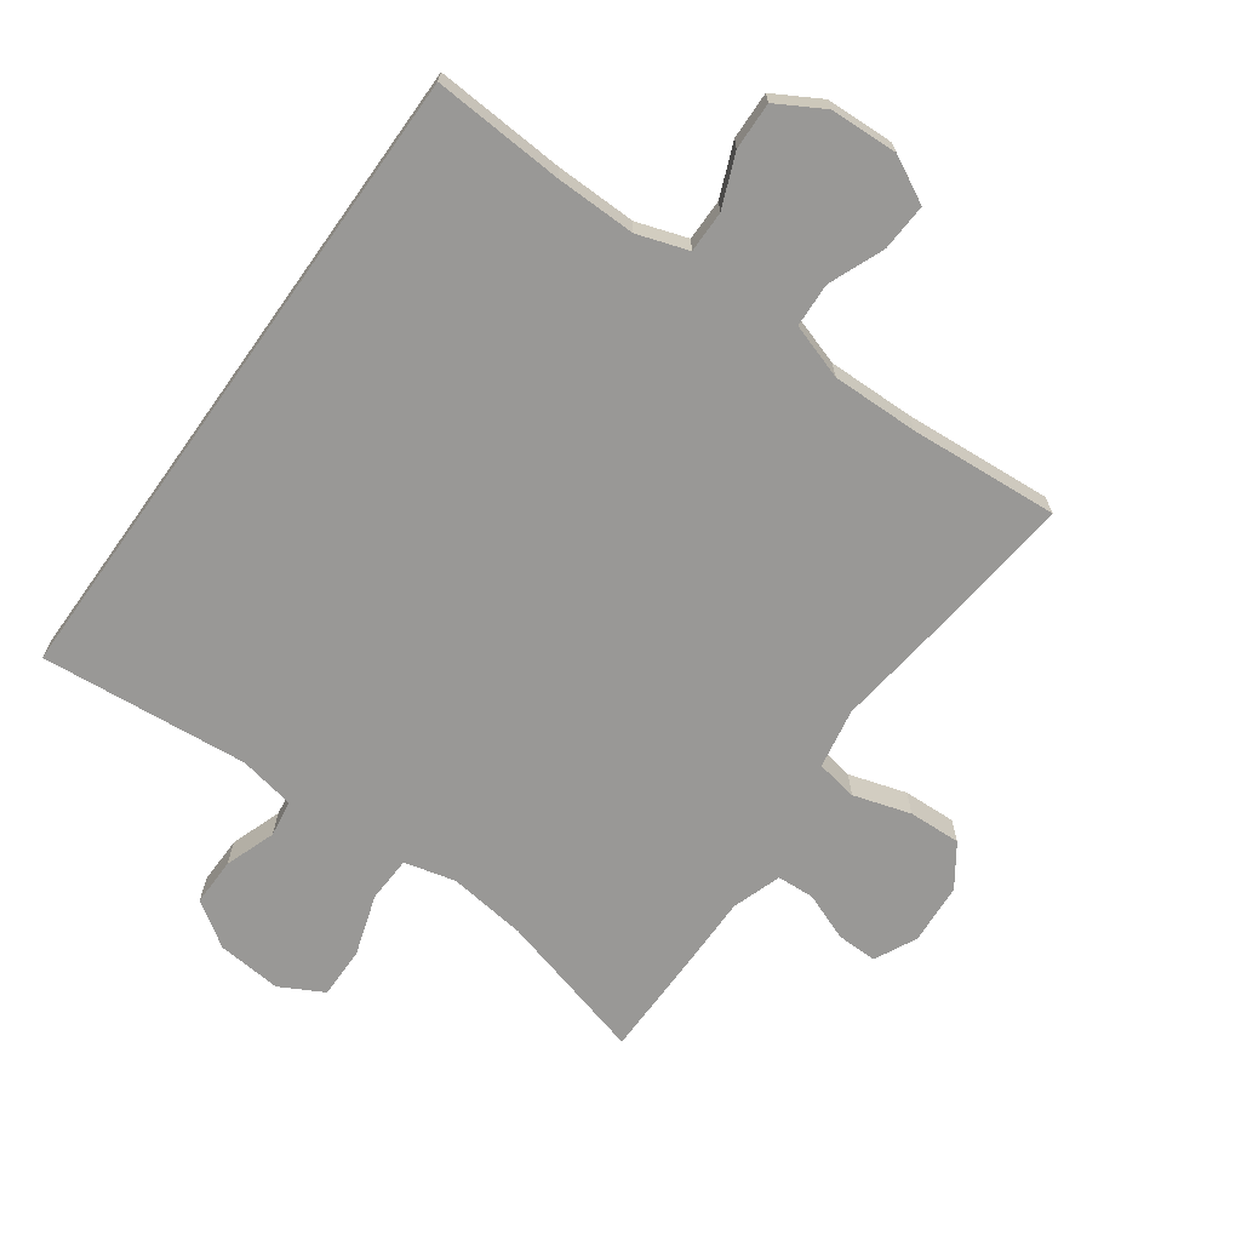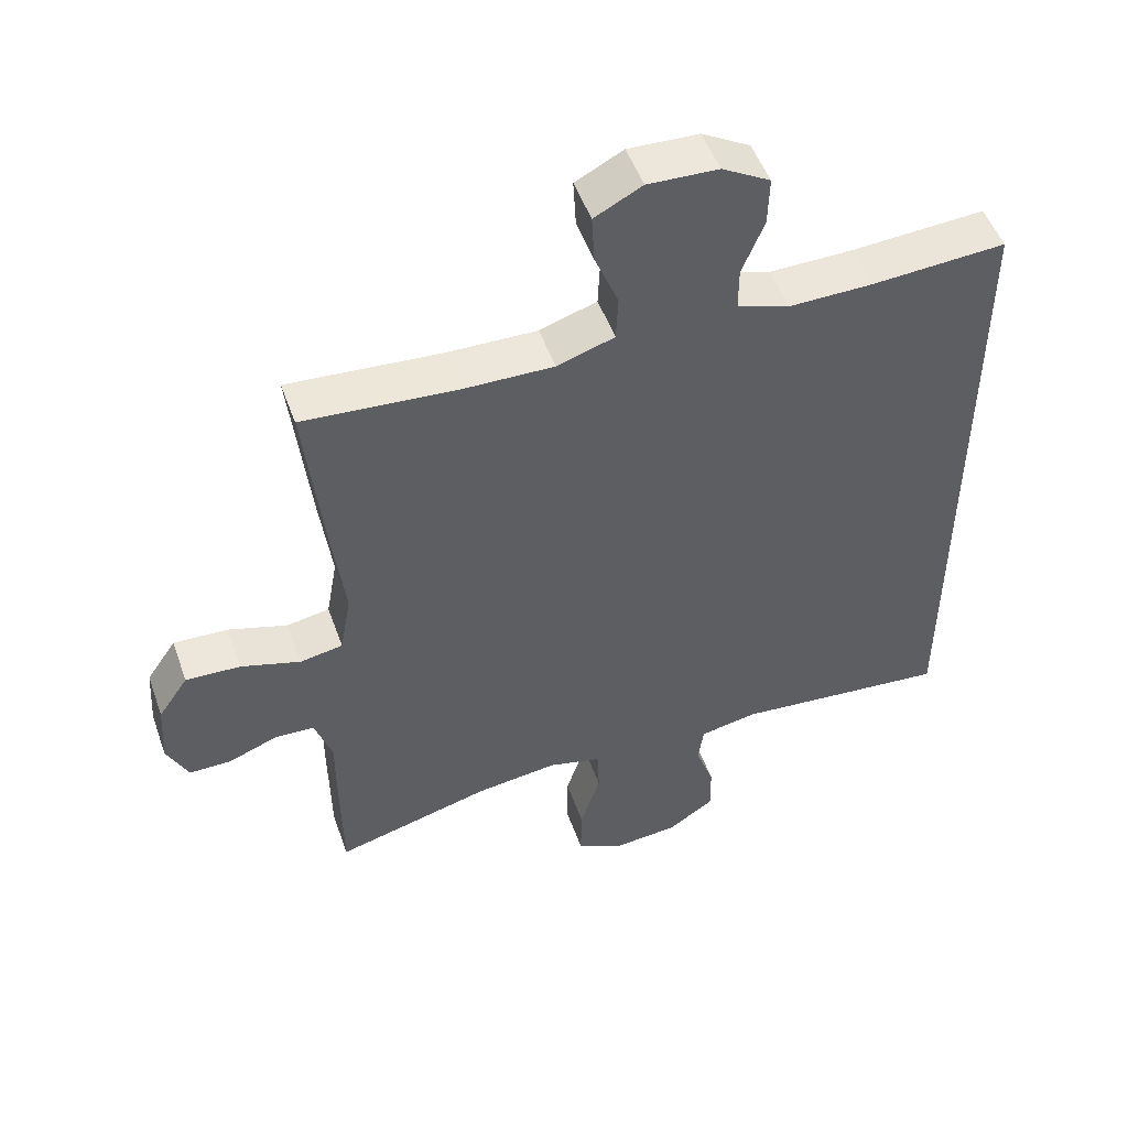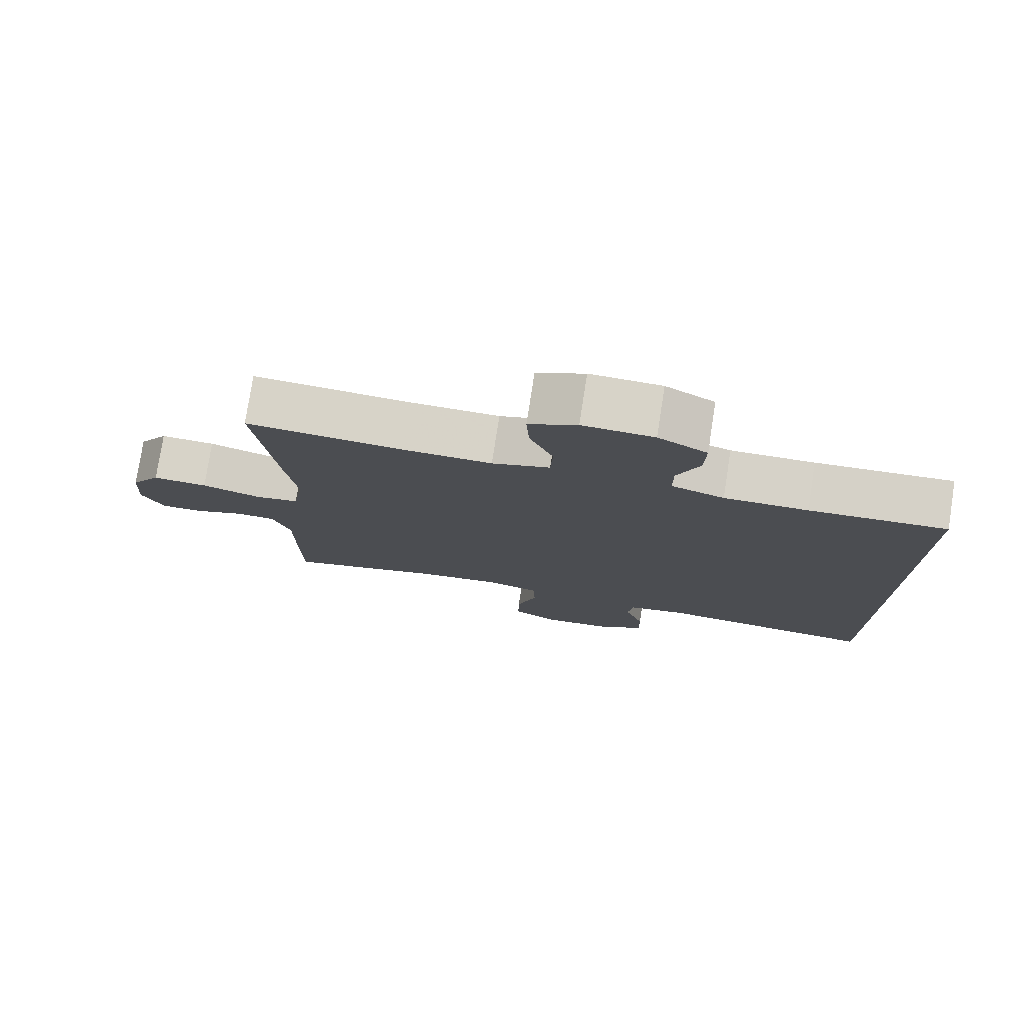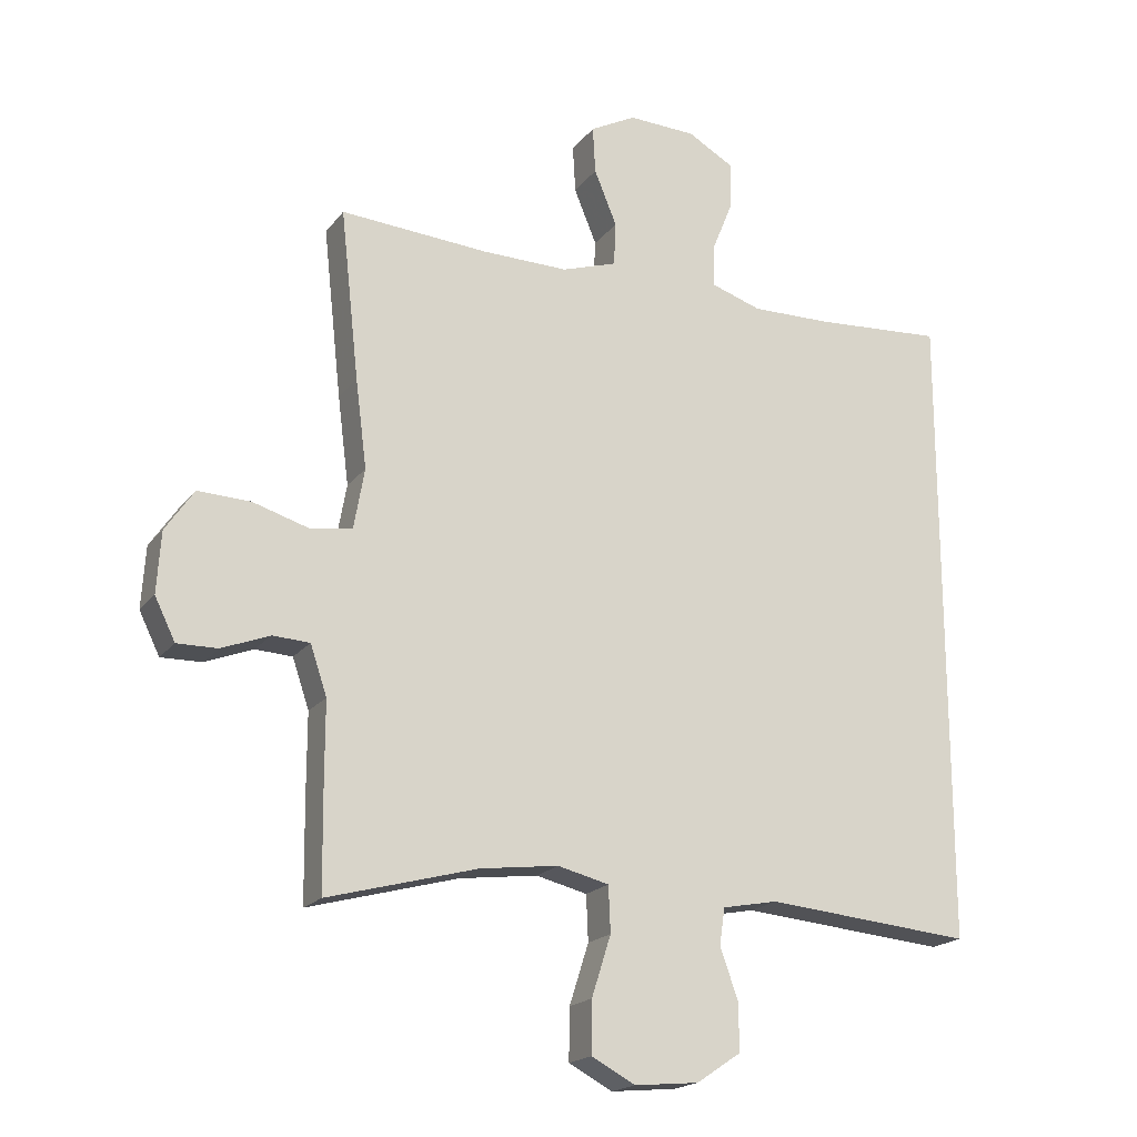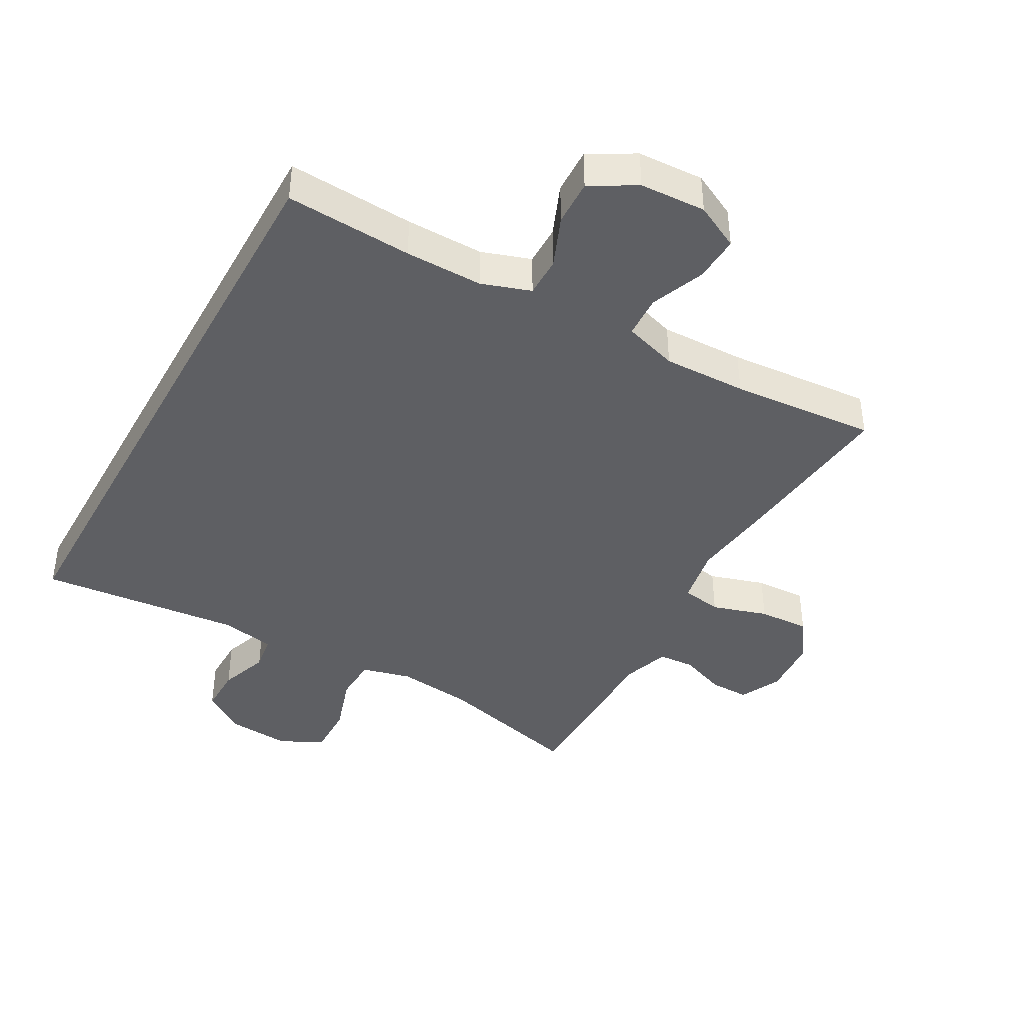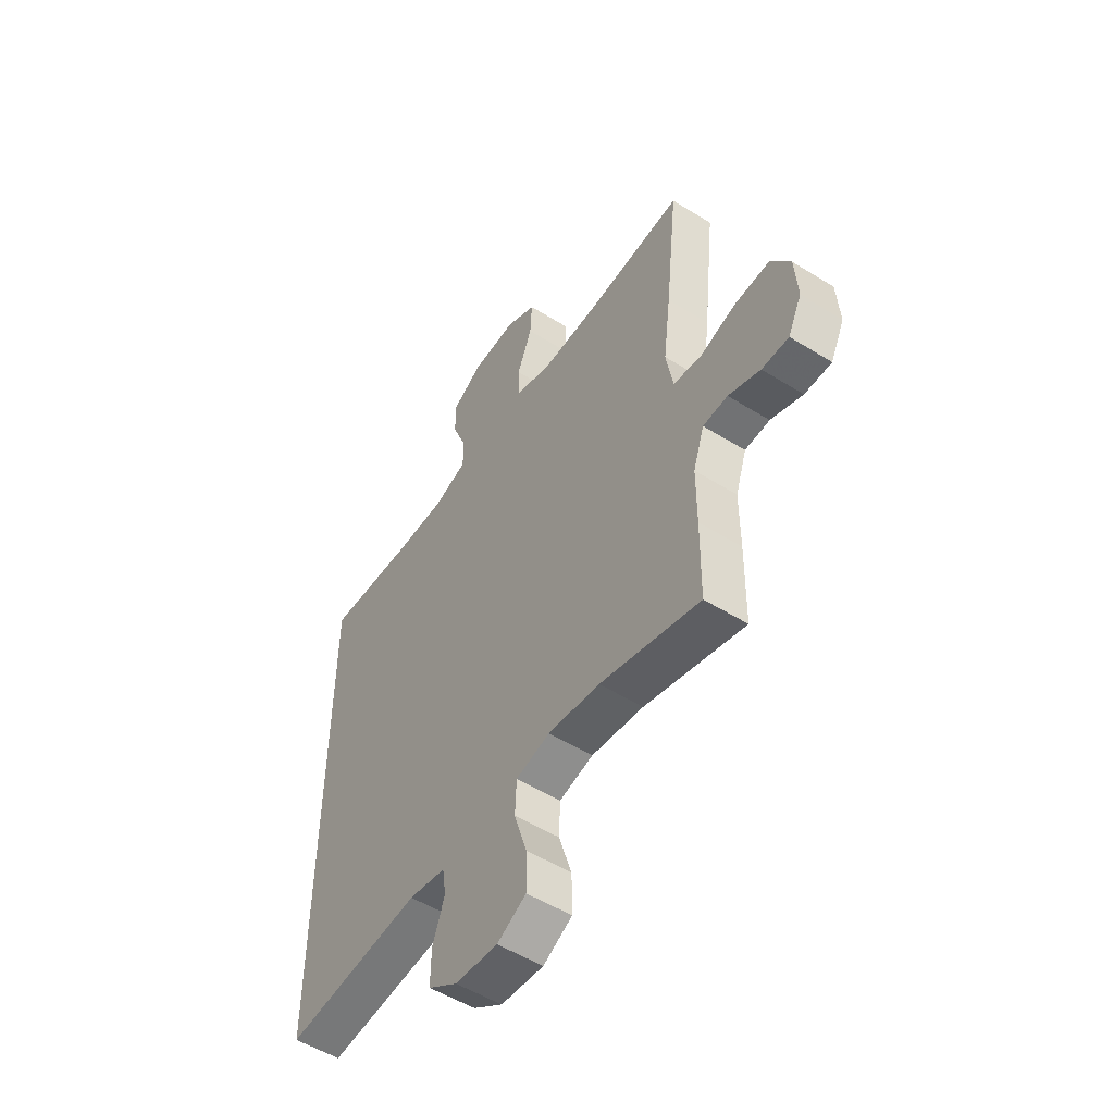
<metadata>
{"format":"obj","ext":"obj","renderer":"f3d","projection":"perspective","resolution":1024,"background":"white","views":[{"elev":-68.6,"azim":-35.5,"up":"+Y"},{"elev":50.5,"azim":160.7,"up":"+Z"},{"elev":77.5,"azim":-171.2,"up":"+Z"},{"elev":-19.0,"azim":154.3,"up":"+Z"},{"elev":-41.4,"azim":-28.8,"up":"+Y"},{"elev":-52.8,"azim":56.2,"up":"+Z"}]}
</metadata>
<code>
v -0.5 0.07 -0.471
v -0.5 0.07 0.499
v -0.304 0.07 0.486
v -0.184 0.07 0.484
v -0.108 0.07 0.509
v -0.108 0.07 0.571
v -0.14 0.07 0.65
v -0.142 0.07 0.721
v -0.072 0.07 0.761
v 0.03 0.07 0.765
v 0.099 0.07 0.729
v 0.095 0.07 0.658
v 0.061 0.07 0.575
v 0.064 0.07 0.509
v 0.147 0.07 0.482
v 0.276 0.07 0.484
v 0.5 0.07 0.5
v 0.472 0.07 0.244
v 0.455 0.07 0.111
v 0.471 0.07 0.021
v 0.533 0.07 0.01
v 0.619 0.07 0.036
v 0.698 0.07 0.039
v 0.741 0.07 -0.024
v 0.747 0.07 -0.116
v 0.716 0.07 -0.179
v 0.655 0.07 -0.178
v 0.583 0.07 -0.15
v 0.527 0.07 -0.153
v 0.502 0.07 -0.227
v 0.502 0.07 -0.342
v 0.5 0.07 -0.5
v 0.274 0.07 -0.439
v 0.156 0.07 -0.424
v 0.079 0.07 -0.443
v 0.076 0.07 -0.512
v 0.105 0.07 -0.603
v 0.106 0.07 -0.681
v 0.04 0.07 -0.716
v -0.057 0.07 -0.707
v -0.124 0.07 -0.662
v -0.123 0.07 -0.59
v -0.096 0.07 -0.514
v -0.104 0.07 -0.459
v -0.188 0.07 -0.443
v -0.5 0 -0.471
v -0.5 0 0.499
v -0.304 0 0.486
v -0.184 0 0.484
v -0.108 0 0.509
v -0.108 0 0.571
v -0.14 0 0.65
v -0.142 0 0.721
v -0.072 0 0.761
v 0.03 0 0.765
v 0.099 0 0.729
v 0.095 0 0.658
v 0.061 0 0.575
v 0.064 0 0.509
v 0.147 0 0.482
v 0.276 0 0.484
v 0.5 0 0.5
v 0.472 0 0.244
v 0.455 0 0.111
v 0.471 0 0.021
v 0.533 0 0.01
v 0.619 0 0.036
v 0.698 0 0.039
v 0.741 0 -0.024
v 0.747 0 -0.116
v 0.716 0 -0.179
v 0.655 0 -0.178
v 0.583 0 -0.15
v 0.527 0 -0.153
v 0.502 0 -0.227
v 0.502 0 -0.342
v 0.5 0 -0.5
v 0.274 0 -0.439
v 0.156 0 -0.424
v 0.079 0 -0.443
v 0.076 0 -0.512
v 0.105 0 -0.603
v 0.106 0 -0.681
v 0.04 0 -0.716
v -0.057 0 -0.707
v -0.124 0 -0.662
v -0.123 0 -0.59
v -0.096 0 -0.514
v -0.104 0 -0.459
v -0.188 0 -0.443
f 41 42 43
f 40 41 43
f 39 40 43
f 38 39 43
f 37 38 43
f 36 37 43
f 35 36 43 44
f 34 35 44 45
f 30 31 32 33
f 29 30 33 34
f 26 27 28
f 25 26 28
f 24 25 28
f 23 24 28
f 22 23 28
f 21 22 28
f 20 21 28 29
f 16 17 18 19
f 15 16 19 20
f 29 34 45
f 20 29 45
f 15 20 45
f 14 15 45
f 11 12 13
f 10 11 13
f 9 10 13
f 8 9 13
f 7 8 13
f 6 7 13
f 45 1 2 3
f 45 3 4
f 14 45 4 5
f 5 6 13 14
f 88 87 86
f 88 86 85
f 88 85 84
f 88 84 83
f 88 83 82
f 88 82 81
f 89 88 81 80
f 90 89 80 79
f 78 77 76 75
f 79 78 75 74
f 73 72 71
f 73 71 70
f 73 70 69
f 73 69 68
f 73 68 67
f 73 67 66
f 74 73 66 65
f 64 63 62 61
f 65 64 61 60
f 90 79 74
f 90 74 65
f 90 65 60
f 90 60 59
f 58 57 56
f 58 56 55
f 58 55 54
f 58 54 53
f 58 53 52
f 58 52 51
f 48 47 46 90
f 49 48 90
f 50 49 90 59
f 59 58 51 50
f 1 46 47 2
f 2 47 48 3
f 3 48 49 4
f 4 49 50 5
f 5 50 51 6
f 6 51 52 7
f 7 52 53 8
f 8 53 54 9
f 9 54 55 10
f 10 55 56 11
f 11 56 57 12
f 12 57 58 13
f 13 58 59 14
f 14 59 60 15
f 15 60 61 16
f 16 61 62 17
f 17 62 63 18
f 18 63 64 19
f 19 64 65 20
f 20 65 66 21
f 21 66 67 22
f 22 67 68 23
f 23 68 69 24
f 24 69 70 25
f 25 70 71 26
f 26 71 72 27
f 27 72 73 28
f 28 73 74 29
f 29 74 75 30
f 30 75 76 31
f 31 76 77 32
f 32 77 78 33
f 33 78 79 34
f 34 79 80 35
f 35 80 81 36
f 36 81 82 37
f 37 82 83 38
f 38 83 84 39
f 39 84 85 40
f 40 85 86 41
f 41 86 87 42
f 42 87 88 43
f 43 88 89 44
f 44 89 90 45
f 45 90 46 1

</code>
